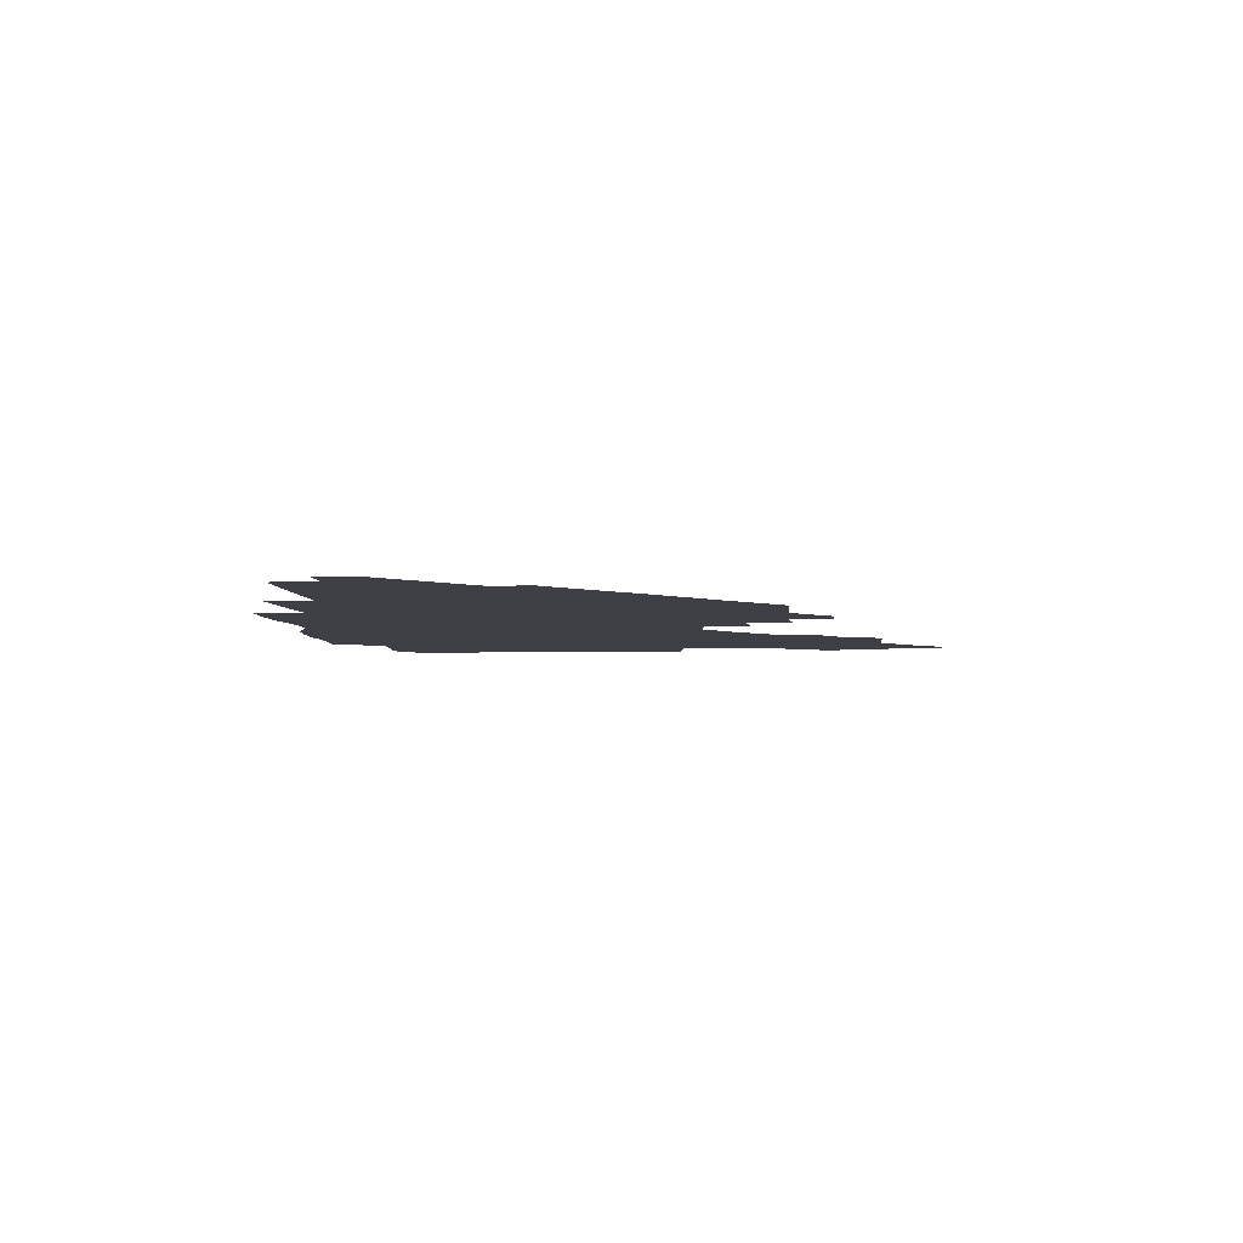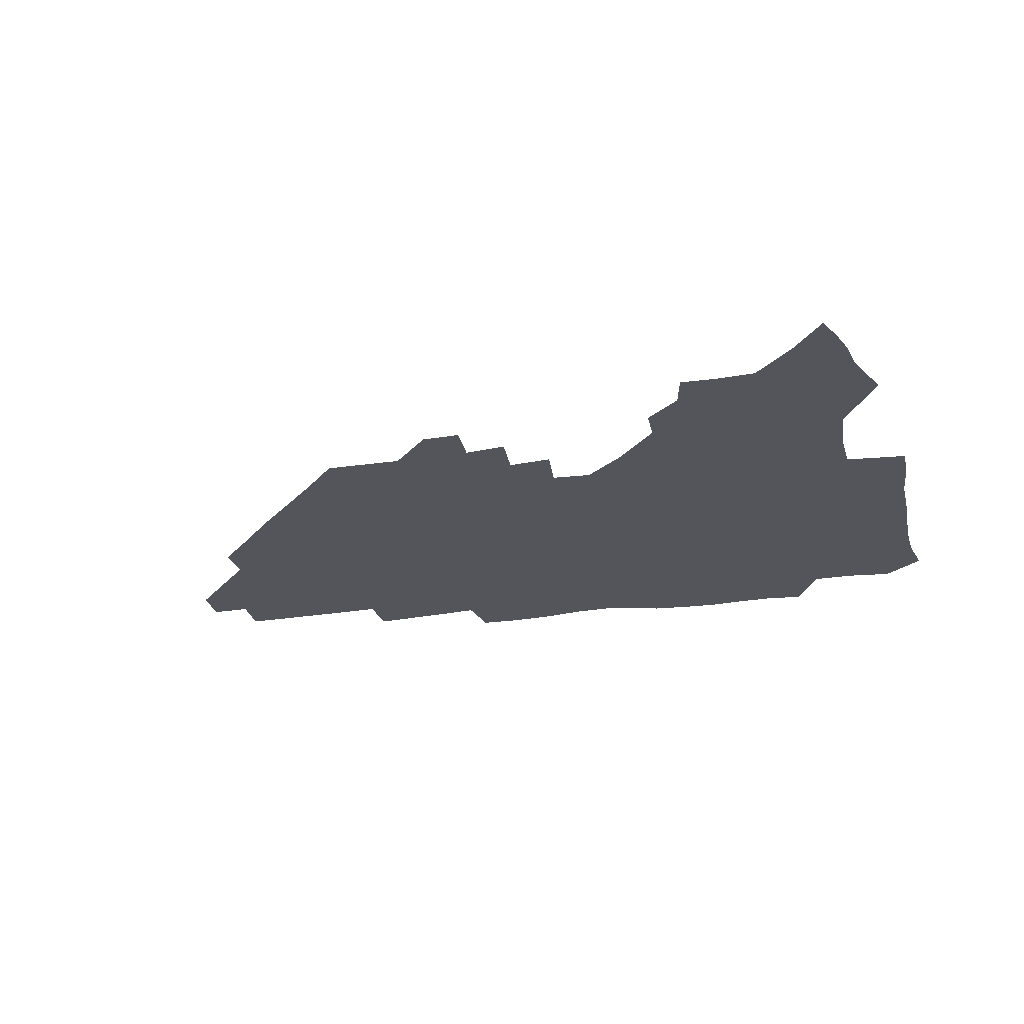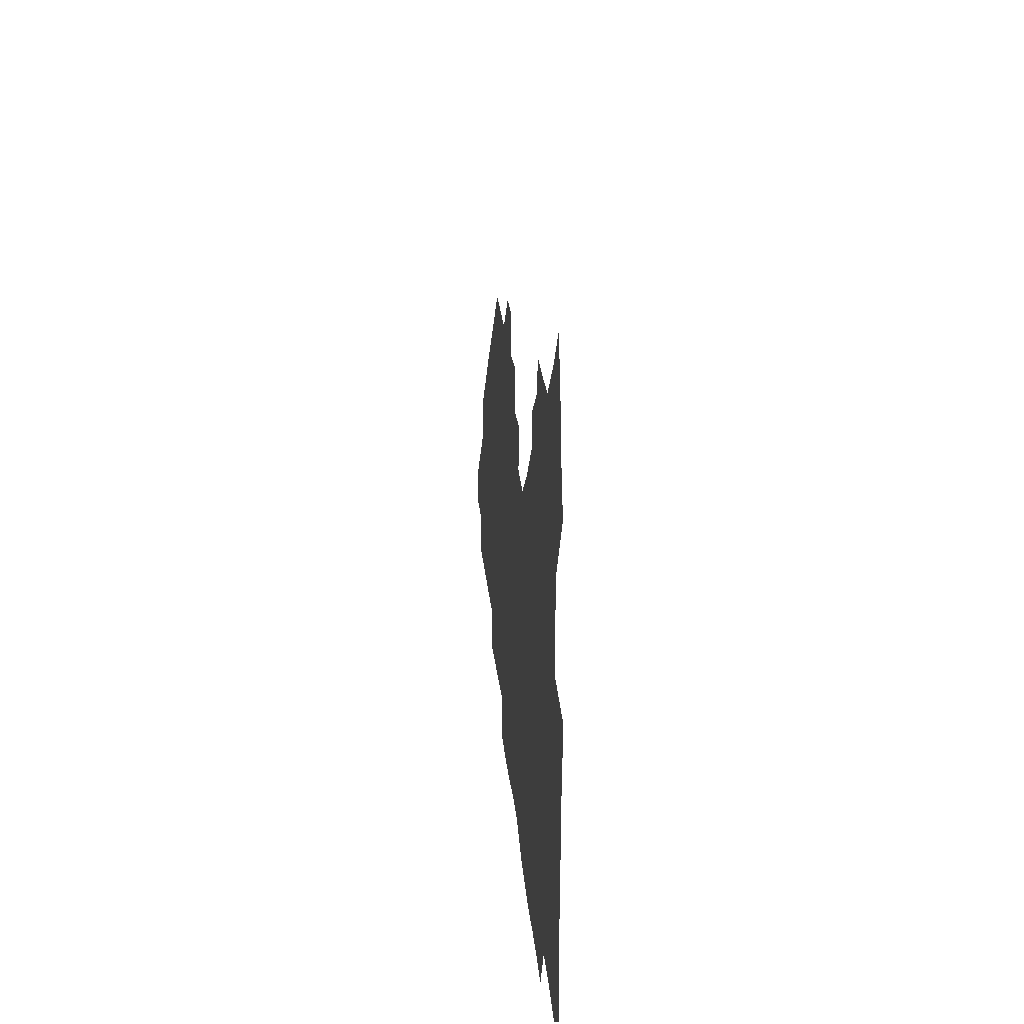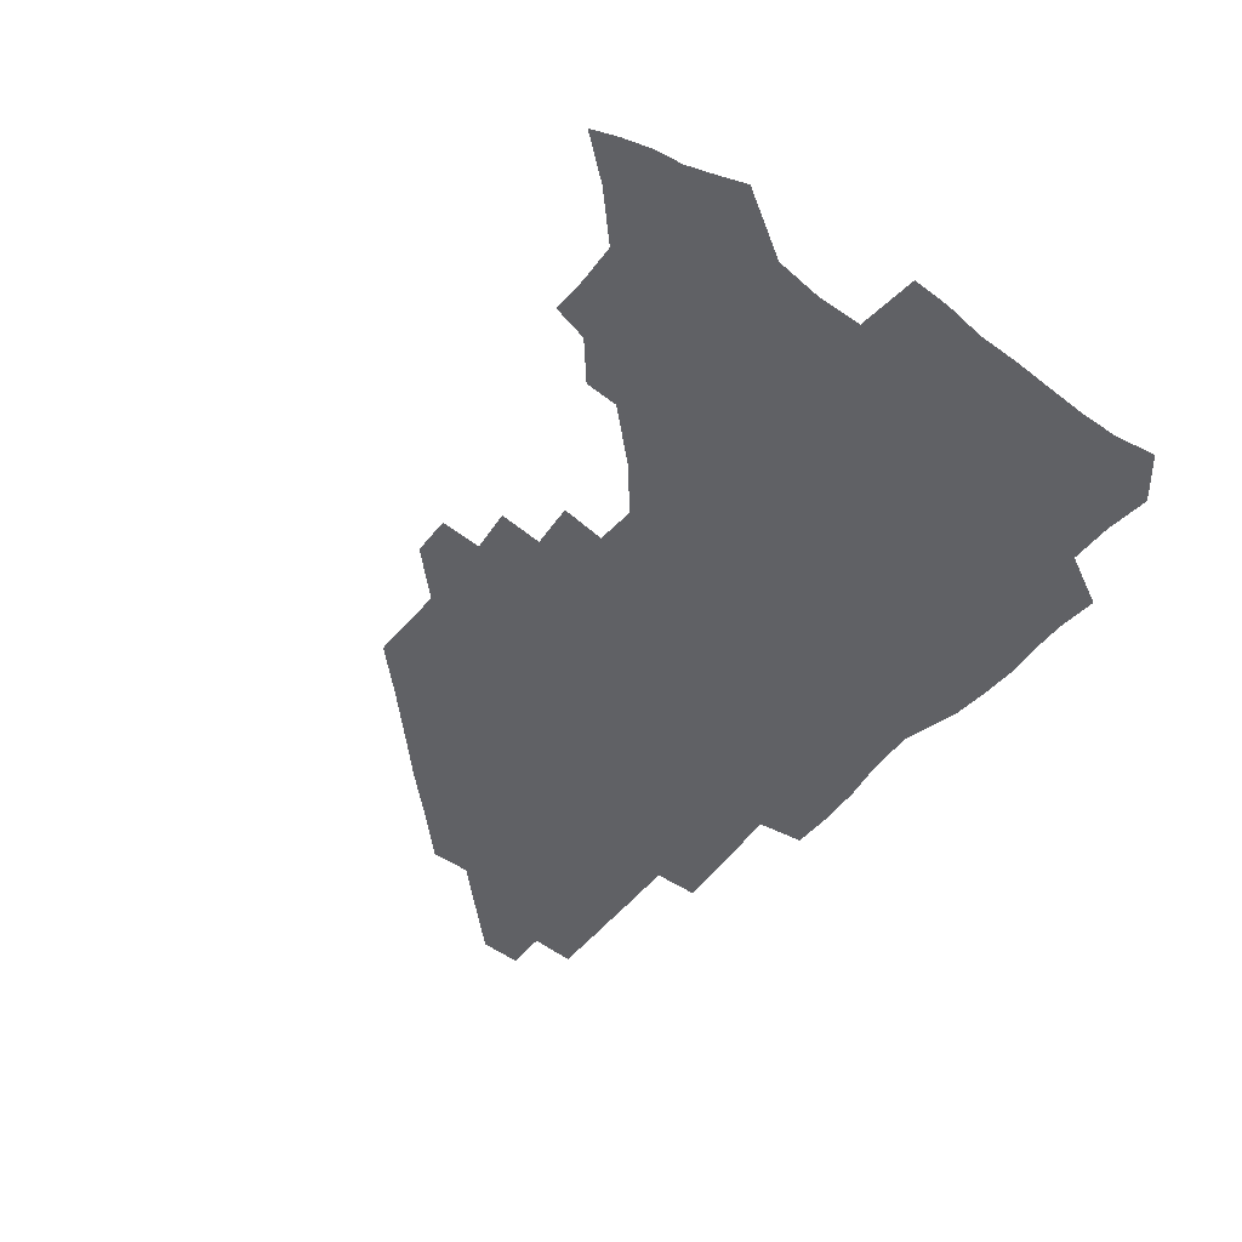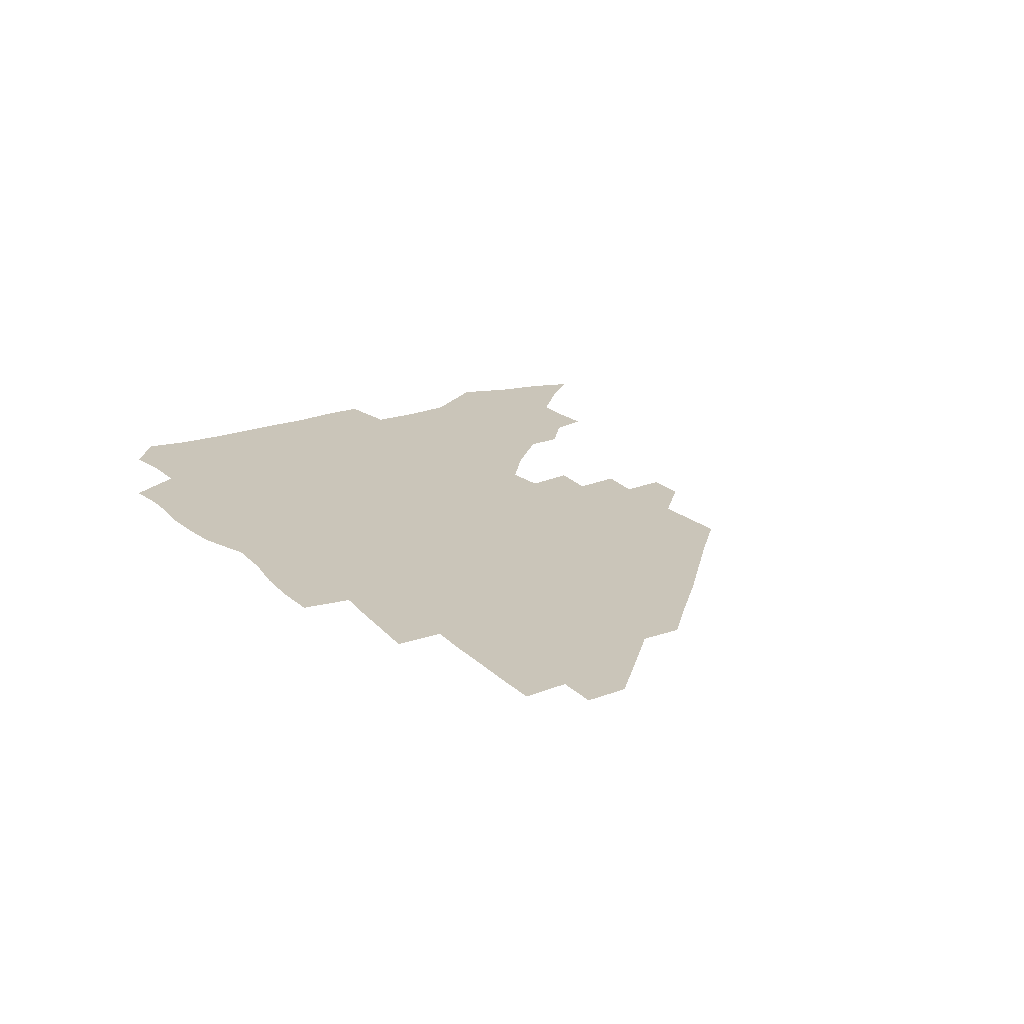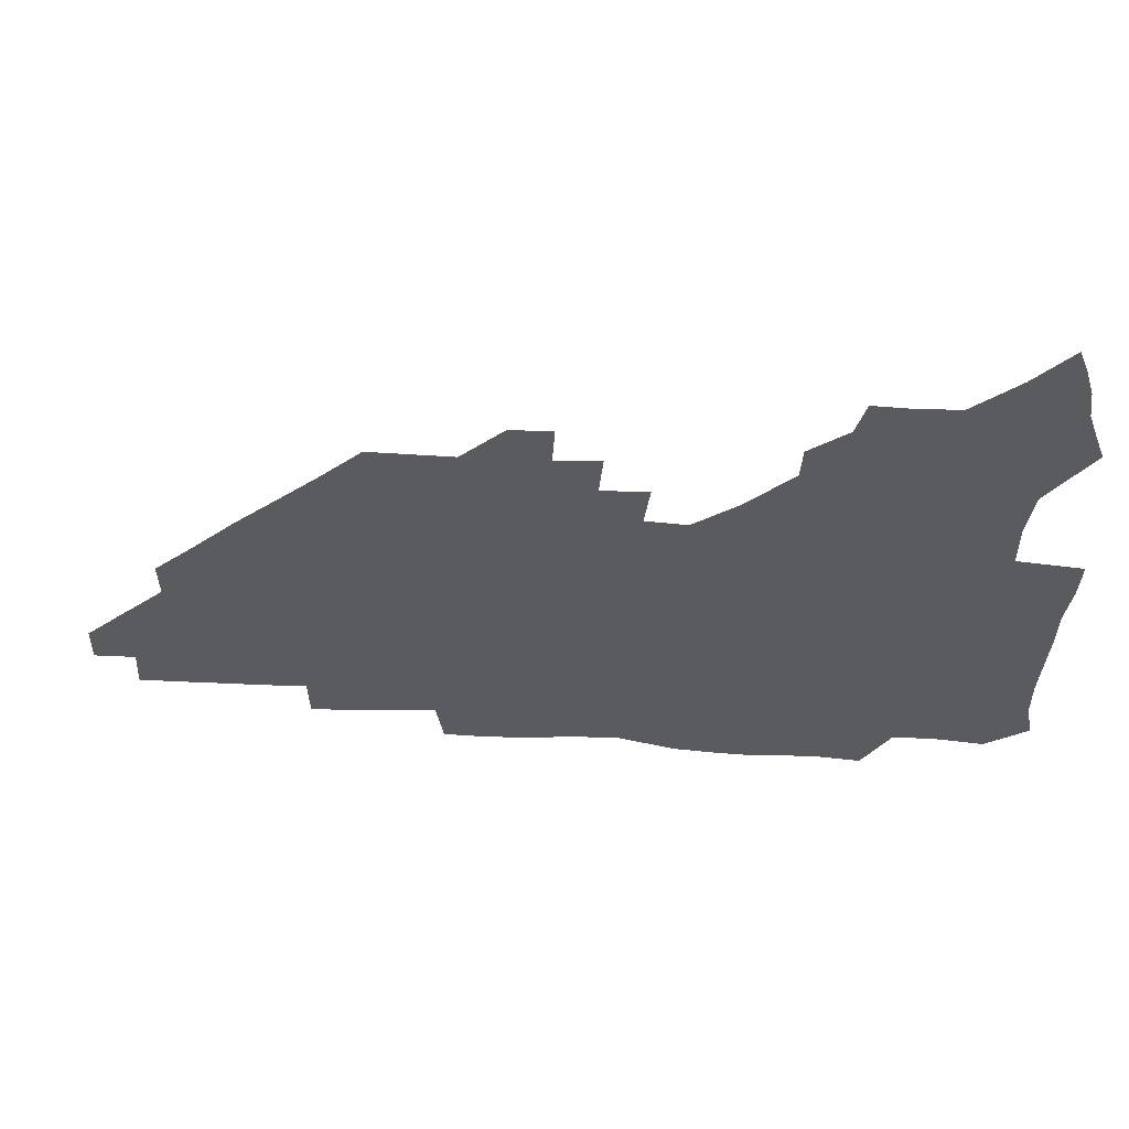
<metadata>
{"format":"obj","ext":"obj","renderer":"f3d","projection":"perspective","resolution":1024,"background":"white","views":[{"elev":-4.5,"azim":94.3,"up":"+Z"},{"elev":-25.0,"azim":-165.7,"up":"+Z"},{"elev":25.9,"azim":-95.1,"up":"+Y"},{"elev":-50.3,"azim":-127.9,"up":"+Z"},{"elev":20.6,"azim":57.4,"up":"+Z"},{"elev":57.9,"azim":-176.7,"up":"+Y"}]}
</metadata>
<code>
v 264.3 189.5 0
v 267 205.3 0
v 267.4 220.7 0
v 266.8 236.4 0
v 266.2 252.4 0
v 266.1 268.7 0
v 264.2 284.4 0
v 263.8 299.5 0
v 279.5 177.5 0
v 283.6 194.2 0
v 285.3 209.6 0
v 286.5 224.9 0
v 286.4 239.8 0
v 285.9 254.9 0
v 287.5 270.6 0
v 287.4 286 0
v 286.8 302 0
v 287.1 319.8 0
v 285.2 337.8 0
v 269.8 362.5 0
v 273.6 372.8 0
v 277 383 0
v 278.6 393.9 0
v 281.6 404 0
v 285.3 413.6 0
v 296.2 179.6 0
v 299.9 196 0
v 302.4 212 0
v 303.1 226.7 0
v 302.8 241.2 0
v 303.3 256.1 0
v 305.5 271.4 0
v 305.6 286 0
v 304.5 300.7 0
v 304.7 315.6 0
v 306 330.1 0
v 304.6 345.8 0
v 299.9 362.1 0
v 295.1 377.2 0
v 296.9 387.9 0
v 298 398.2 0
v 312.3 179.5 0
v 315.4 196.9 0
v 316.8 212.2 0
v 317.4 226.9 0
v 318 241.6 0
v 318.7 256.3 0
v 320.8 271.5 0
v 321.2 285.9 0
v 320.6 300.2 0
v 321.2 314.2 0
v 321 328.3 0
v 319.5 343.2 0
v 319.1 356.8 0
v 316.9 370.4 0
v 313.8 383.1 0
v 322.5 159.7 0
v 328.3 181.8 0
v 330.4 197.6 0
v 331.4 212.4 0
v 331.4 226.6 0
v 332.5 241.5 0
v 333.3 256.1 0
v 336.2 271.6 0
v 336.8 285.8 0
v 336.3 299.8 0
v 335.6 313.9 0
v 334.9 328 0
v 333.4 342.8 0
v 333.8 355.6 0
v 332.5 368.7 0
v 328.3 382.5 0
v 337.3 161.2 0
v 342.4 181.4 0
v 345.3 198 0
v 346 212.5 0
v 347 227.2 0
v 347.2 241.6 0
v 349.1 256.7 0
v 351.3 271.6 0
v 352.2 285.7 0
v 351.5 299.5 0
v 349.5 314.2 0
v 348.2 328.6 0
v 347 343.1 0
v 346.5 356.4 0
v 345.5 369.3 0
v 342.1 383 0
v 350.6 161 0
v 357.1 182 0
v 360.1 198.4 0
v 361.7 213.3 0
v 362.3 227.7 0
v 363.8 242.6 0
v 364.7 257.1 0
v 366.2 271.7 0
v 366.5 285.5 0
v 366.3 299.1 0
v 364.8 313.1 0
v 362.3 328.2 0
v 359.7 344.9 0
v 359 357.8 0
v 363.1 159.8 0
v 371.9 183.1 0
v 375.6 199.2 0
v 377.8 214.2 0
v 378.1 228.4 0
v 380.2 243.5 0
v 380.8 257.8 0
v 380.9 271.8 0
v 380.7 285.5 0
v 380.2 299.1 0
v 378.6 313.1 0
v 376.5 326.9 0
v 376.6 160.4 0
v 386.8 183.6 0
v 391.9 200.6 0
v 393.2 214.8 0
v 394.3 229.3 0
v 394.9 243.6 0
v 394.8 257.6 0
v 394.7 271.7 0
v 394.6 285.7 0
v 393.7 299.8 0
v 392.1 314 0
v 391.3 161.7 0
v 403.1 185 0
v 407.1 200.8 0
v 408.2 214.9 0
v 409 229.1 0
v 408.8 243.1 0
v 409.1 257.4 0
v 408.8 271.6 0
v 409.3 285.8 0
v 408 300.5 0
v 406.8 315 0
v 404.7 332.2 0
v 412 168 0
v 419.3 185.6 0
v 421.5 200 0
v 422.6 214.4 0
v 423.6 228.9 0
v 423.3 242.9 0
v 423.7 257.4 0
v 423.5 271.8 0
v 423.1 286.3 0
v 422.6 300.9 0
v 421.7 315.9 0
v 421.3 331 0
v 419.9 347.9 0
v 429.1 167.2 0
v 434.3 184.7 0
v 436.1 199.3 0
v 437.2 213.8 0
v 437.8 228.3 0
v 438 242.8 0
v 438.2 257.2 0
v 437.9 271.7 0
v 437.8 286.3 0
v 437.7 300.7 0
v 437 315.6 0
v 436.2 331.1 0
v 435.8 346.3 0
v 434.9 362.2 0
v 445 164.7 0
v 449.2 183.5 0
v 450.8 198.4 0
v 452.2 213.6 0
v 452.4 228 0
v 452.4 242.4 0
v 452.5 257 0
v 452.7 271.6 0
v 452.3 286.3 0
v 452.2 300.9 0
v 451.8 315.8 0
v 451.2 330.8 0
v 450.6 345.9 0
v 449.5 361.9 0
v 461 163.7 0
v 464.1 182.2 0
v 465.8 198 0
v 466.7 213 0
v 467.1 227.6 0
v 467.2 242.2 0
v 467.3 256.8 0
v 467.6 271.5 0
v 467.4 286.1 0
v 466.9 301 0
v 466.5 315.8 0
v 466.1 330.6 0
v 465.1 346.1 0
v 476.7 164.1 0
v 479.3 182 0
v 480.6 197.4 0
v 481.3 212.2 0
v 481.8 227.3 0
v 482.1 242.1 0
v 482 256.8 0
v 482 271.4 0
v 482 286 0
v 481.5 301.5 0
v 481.2 316.1 0
v 480.7 330.9 0
v 479.8 346.3 0
v 494.5 180.5 0
v 495.5 197.1 0
v 496.1 211.8 0
v 496.6 227.2 0
v 497 242.1 0
v 496.9 256.7 0
v 496.8 271.4 0
v 496.7 286.1 0
v 496.1 301.5 0
v 495.8 316.2 0
v 495.4 330.9 0
v 494.5 346.6 0
v 509.9 179.4 0
v 510.4 196.3 0
v 511 211.8 0
v 511.3 227 0
v 511.5 242 0
v 511.5 256.6 0
v 511.6 271.3 0
v 511.3 286.1 0
v 510.8 301.3 0
v 510.4 316.1 0
v 509.9 330.9 0
v 525.1 178.2 0
v 525.3 195.3 0
v 525.8 211.1 0
v 526 226.8 0
v 526.1 241.8 0
v 526.1 256.6 0
v 526 271.3 0
v 525.8 286.1 0
v 525.5 301.1 0
v 524.9 316.2 0
v 540.8 194.7 0
v 540.7 211.1 0
v 540.6 226.8 0
v 540.7 241.6 0
v 540.8 256.4 0
v 540.4 271.3 0
v 540.3 286.1 0
v 540.1 301.6 0
v 556.1 194.5 0
v 555.5 211.2 0
v 555.3 226.6 0
v 555.5 241.5 0
v 555.2 256.5 0
v 555 271.4 0
v 554.7 286.3 0
v 571.5 194.1 0
v 570.6 210.7 0
v 570.1 226.3 0
v 570 241.4 0
v 569.6 256.5 0
v 569.7 271.4 0
v 586.3 193.9 0
v 585.3 210.5 0
v 585.1 225.9 0
v 584.2 241.6 0
v 600.2 210.2 0
v 599.7 225.7 0
f 9 10 1
f 1 10 2
f 10 11 2
f 2 11 3
f 11 12 3
f 3 12 4
f 12 13 4
f 4 13 5
f 13 14 5
f 5 14 6
f 14 15 6
f 6 15 7
f 15 16 7
f 7 16 8
f 16 17 8
f 9 26 10
f 26 27 10
f 10 27 11
f 27 28 11
f 11 28 12
f 28 29 12
f 12 29 13
f 29 30 13
f 13 30 14
f 30 31 14
f 14 31 15
f 31 32 15
f 15 32 16
f 32 33 16
f 16 33 17
f 33 34 17
f 17 34 18
f 34 35 18
f 18 35 19
f 35 36 19
f 19 36 20
f 36 37 20
f 20 37 21
f 37 38 21
f 21 38 22
f 38 39 22
f 22 39 23
f 39 40 23
f 23 40 24
f 40 41 24
f 24 41 25
f 26 42 27
f 42 43 27
f 27 43 28
f 43 44 28
f 28 44 29
f 44 45 29
f 29 45 30
f 45 46 30
f 30 46 31
f 46 47 31
f 31 47 32
f 47 48 32
f 32 48 33
f 48 49 33
f 33 49 34
f 49 50 34
f 34 50 35
f 50 51 35
f 35 51 36
f 51 52 36
f 36 52 37
f 52 53 37
f 37 53 38
f 53 54 38
f 38 54 39
f 54 55 39
f 39 55 40
f 55 56 40
f 40 56 41
f 57 58 42
f 42 58 43
f 58 59 43
f 43 59 44
f 59 60 44
f 44 60 45
f 60 61 45
f 45 61 46
f 61 62 46
f 46 62 47
f 62 63 47
f 47 63 48
f 63 64 48
f 48 64 49
f 64 65 49
f 49 65 50
f 65 66 50
f 50 66 51
f 66 67 51
f 51 67 52
f 67 68 52
f 52 68 53
f 68 69 53
f 53 69 54
f 69 70 54
f 54 70 55
f 70 71 55
f 55 71 56
f 71 72 56
f 57 73 58
f 73 74 58
f 58 74 59
f 74 75 59
f 59 75 60
f 75 76 60
f 60 76 61
f 76 77 61
f 61 77 62
f 77 78 62
f 62 78 63
f 78 79 63
f 63 79 64
f 79 80 64
f 64 80 65
f 80 81 65
f 65 81 66
f 81 82 66
f 66 82 67
f 82 83 67
f 67 83 68
f 83 84 68
f 68 84 69
f 84 85 69
f 69 85 70
f 85 86 70
f 70 86 71
f 86 87 71
f 71 87 72
f 87 88 72
f 73 89 74
f 89 90 74
f 74 90 75
f 90 91 75
f 75 91 76
f 91 92 76
f 76 92 77
f 92 93 77
f 77 93 78
f 93 94 78
f 78 94 79
f 94 95 79
f 79 95 80
f 95 96 80
f 80 96 81
f 96 97 81
f 81 97 82
f 97 98 82
f 82 98 83
f 98 99 83
f 83 99 84
f 99 100 84
f 84 100 85
f 100 101 85
f 85 101 86
f 101 102 86
f 86 102 87
f 89 103 90
f 103 104 90
f 90 104 91
f 104 105 91
f 91 105 92
f 105 106 92
f 92 106 93
f 106 107 93
f 93 107 94
f 107 108 94
f 94 108 95
f 108 109 95
f 95 109 96
f 109 110 96
f 96 110 97
f 110 111 97
f 97 111 98
f 111 112 98
f 98 112 99
f 112 113 99
f 99 113 100
f 113 114 100
f 100 114 101
f 103 115 104
f 115 116 104
f 104 116 105
f 116 117 105
f 105 117 106
f 117 118 106
f 106 118 107
f 118 119 107
f 107 119 108
f 119 120 108
f 108 120 109
f 120 121 109
f 109 121 110
f 121 122 110
f 110 122 111
f 122 123 111
f 111 123 112
f 123 124 112
f 112 124 113
f 124 125 113
f 113 125 114
f 115 126 116
f 126 127 116
f 116 127 117
f 127 128 117
f 117 128 118
f 128 129 118
f 118 129 119
f 129 130 119
f 119 130 120
f 130 131 120
f 120 131 121
f 131 132 121
f 121 132 122
f 132 133 122
f 122 133 123
f 133 134 123
f 123 134 124
f 134 135 124
f 124 135 125
f 135 136 125
f 126 138 127
f 138 139 127
f 127 139 128
f 139 140 128
f 128 140 129
f 140 141 129
f 129 141 130
f 141 142 130
f 130 142 131
f 142 143 131
f 131 143 132
f 143 144 132
f 132 144 133
f 144 145 133
f 133 145 134
f 145 146 134
f 134 146 135
f 146 147 135
f 135 147 136
f 147 148 136
f 136 148 137
f 148 149 137
f 138 151 139
f 151 152 139
f 139 152 140
f 152 153 140
f 140 153 141
f 153 154 141
f 141 154 142
f 154 155 142
f 142 155 143
f 155 156 143
f 143 156 144
f 156 157 144
f 144 157 145
f 157 158 145
f 145 158 146
f 158 159 146
f 146 159 147
f 159 160 147
f 147 160 148
f 160 161 148
f 148 161 149
f 161 162 149
f 149 162 150
f 162 163 150
f 151 165 152
f 165 166 152
f 152 166 153
f 166 167 153
f 153 167 154
f 167 168 154
f 154 168 155
f 168 169 155
f 155 169 156
f 169 170 156
f 156 170 157
f 170 171 157
f 157 171 158
f 171 172 158
f 158 172 159
f 172 173 159
f 159 173 160
f 173 174 160
f 160 174 161
f 174 175 161
f 161 175 162
f 175 176 162
f 162 176 163
f 176 177 163
f 163 177 164
f 177 178 164
f 165 179 166
f 179 180 166
f 166 180 167
f 180 181 167
f 167 181 168
f 181 182 168
f 168 182 169
f 182 183 169
f 169 183 170
f 183 184 170
f 170 184 171
f 184 185 171
f 171 185 172
f 185 186 172
f 172 186 173
f 186 187 173
f 173 187 174
f 187 188 174
f 174 188 175
f 188 189 175
f 175 189 176
f 189 190 176
f 176 190 177
f 190 191 177
f 177 191 178
f 179 192 180
f 192 193 180
f 180 193 181
f 193 194 181
f 181 194 182
f 194 195 182
f 182 195 183
f 195 196 183
f 183 196 184
f 196 197 184
f 184 197 185
f 197 198 185
f 185 198 186
f 198 199 186
f 186 199 187
f 199 200 187
f 187 200 188
f 200 201 188
f 188 201 189
f 201 202 189
f 189 202 190
f 202 203 190
f 190 203 191
f 203 204 191
f 193 205 194
f 205 206 194
f 194 206 195
f 206 207 195
f 195 207 196
f 207 208 196
f 196 208 197
f 208 209 197
f 197 209 198
f 209 210 198
f 198 210 199
f 210 211 199
f 199 211 200
f 211 212 200
f 200 212 201
f 212 213 201
f 201 213 202
f 213 214 202
f 202 214 203
f 214 215 203
f 203 215 204
f 215 216 204
f 205 217 206
f 217 218 206
f 206 218 207
f 218 219 207
f 207 219 208
f 219 220 208
f 208 220 209
f 220 221 209
f 209 221 210
f 221 222 210
f 210 222 211
f 222 223 211
f 211 223 212
f 223 224 212
f 212 224 213
f 224 225 213
f 213 225 214
f 225 226 214
f 214 226 215
f 226 227 215
f 215 227 216
f 217 228 218
f 228 229 218
f 218 229 219
f 229 230 219
f 219 230 220
f 230 231 220
f 220 231 221
f 231 232 221
f 221 232 222
f 232 233 222
f 222 233 223
f 233 234 223
f 223 234 224
f 234 235 224
f 224 235 225
f 235 236 225
f 225 236 226
f 236 237 226
f 226 237 227
f 229 238 230
f 238 239 230
f 230 239 231
f 239 240 231
f 231 240 232
f 240 241 232
f 232 241 233
f 241 242 233
f 233 242 234
f 242 243 234
f 234 243 235
f 243 244 235
f 235 244 236
f 244 245 236
f 236 245 237
f 238 246 239
f 246 247 239
f 239 247 240
f 247 248 240
f 240 248 241
f 248 249 241
f 241 249 242
f 249 250 242
f 242 250 243
f 250 251 243
f 243 251 244
f 251 252 244
f 244 252 245
f 246 253 247
f 253 254 247
f 247 254 248
f 254 255 248
f 248 255 249
f 255 256 249
f 249 256 250
f 256 257 250
f 250 257 251
f 257 258 251
f 251 258 252
f 253 259 254
f 259 260 254
f 254 260 255
f 260 261 255
f 255 261 256
f 261 262 256
f 256 262 257
f 260 263 261
f 263 264 261
f 261 264 262

</code>
